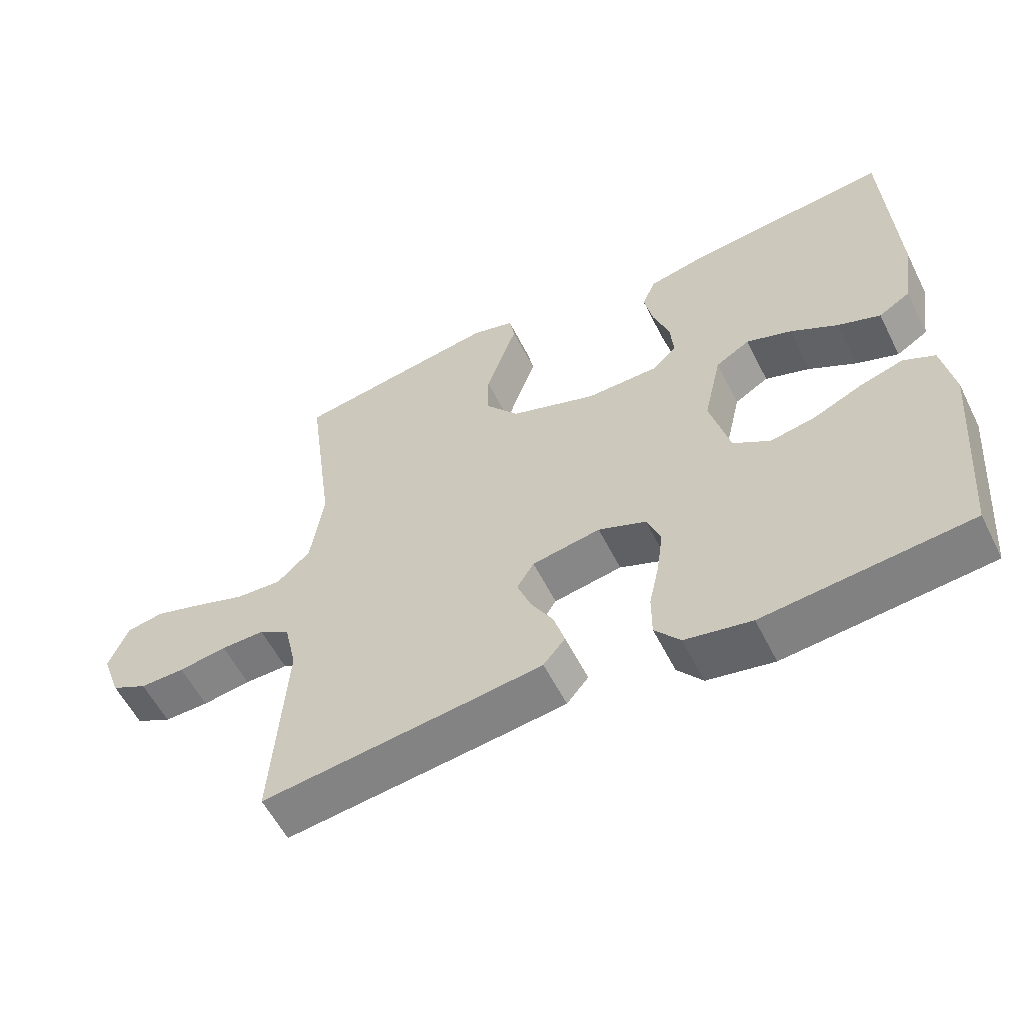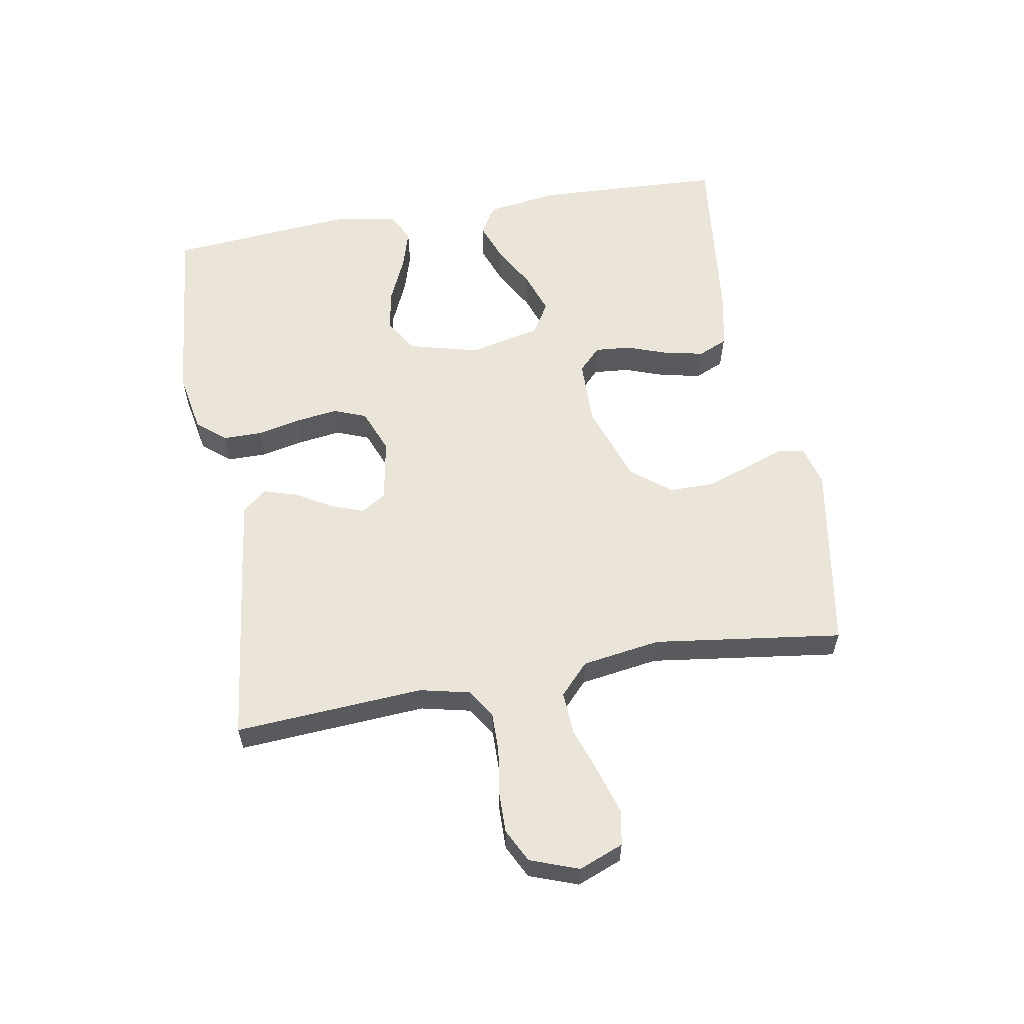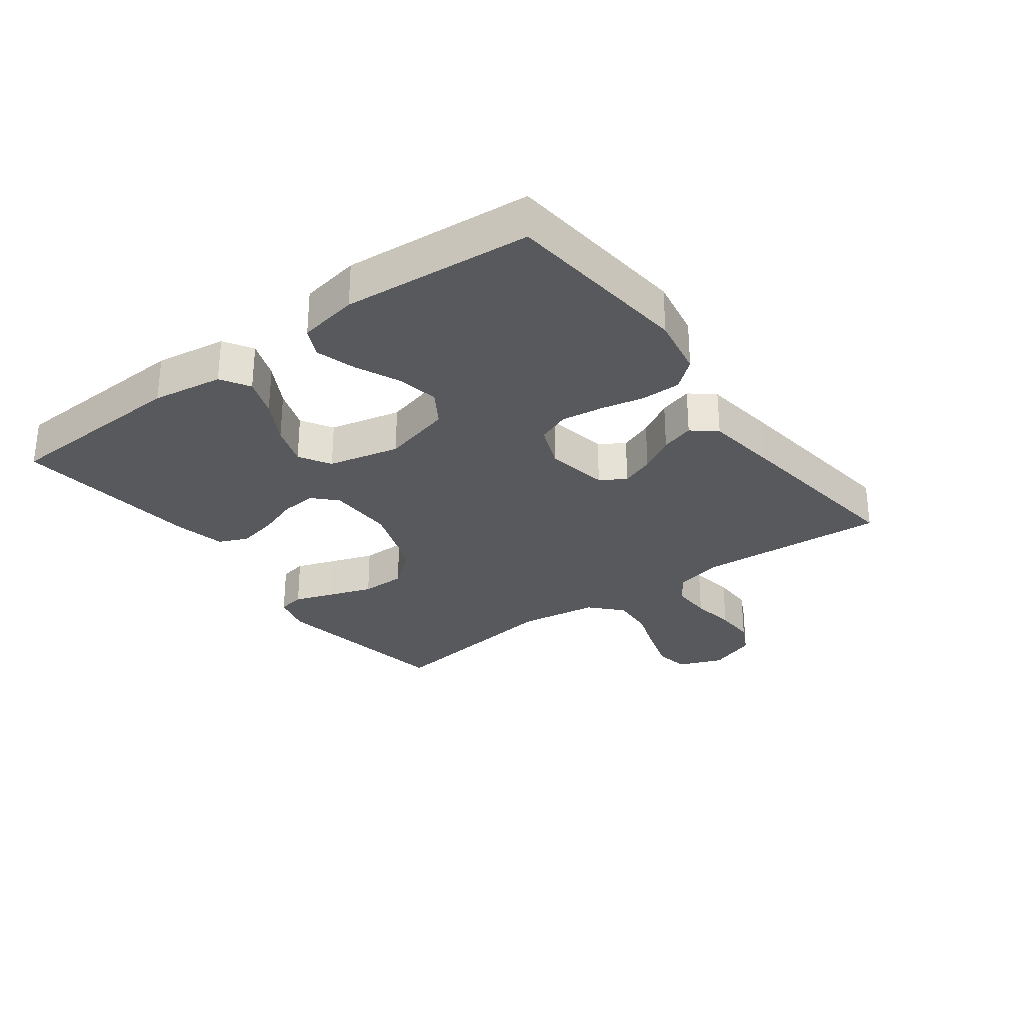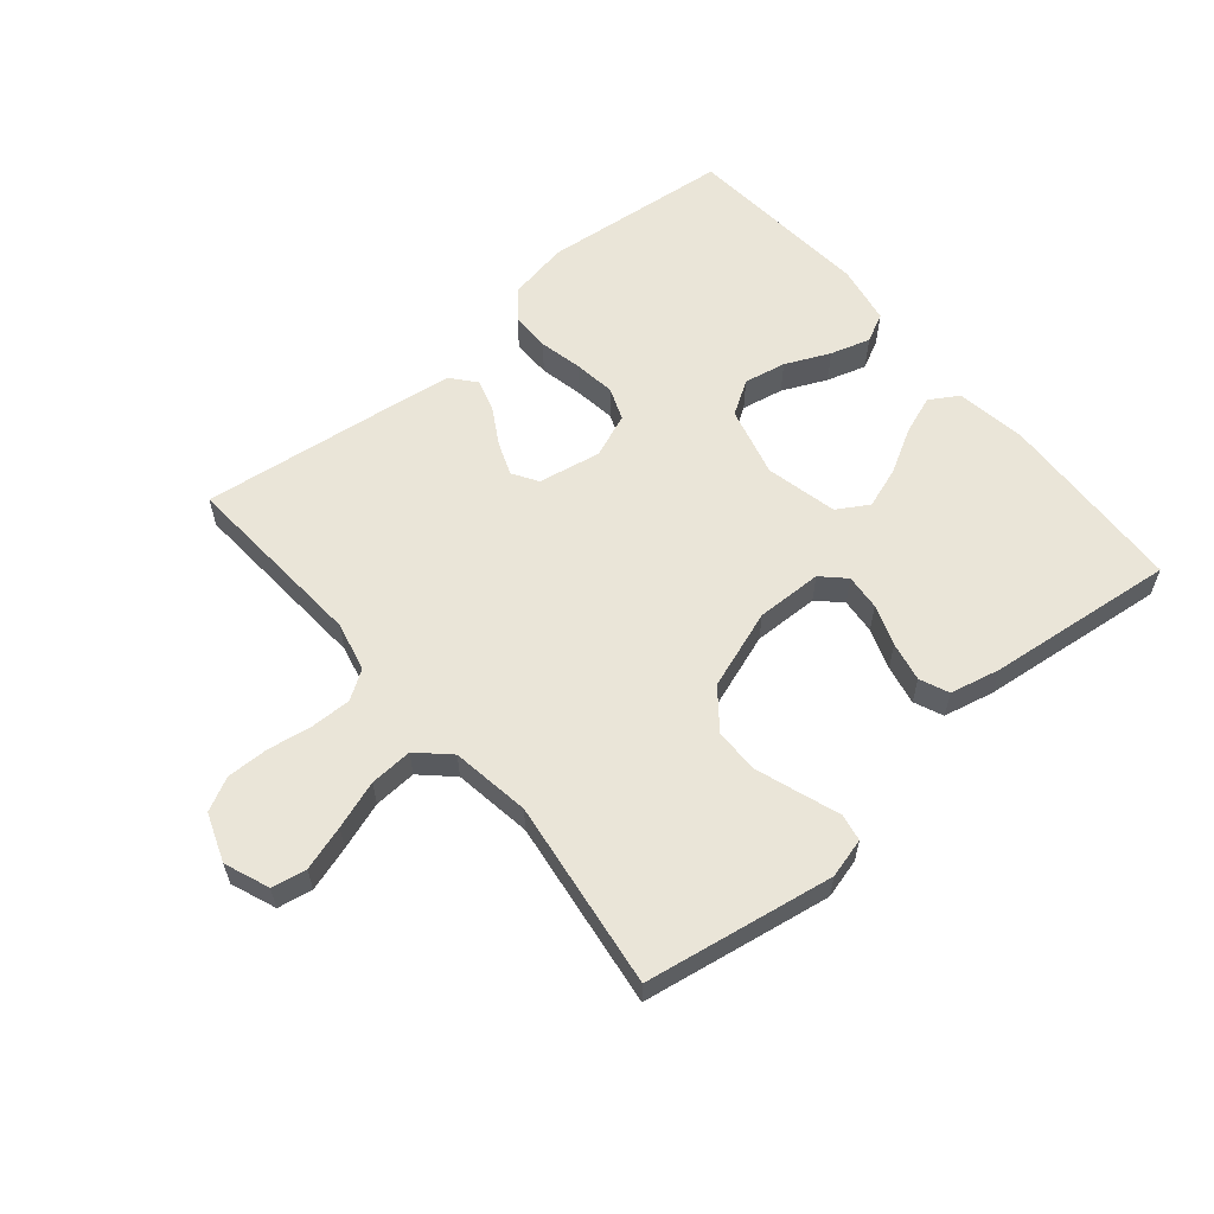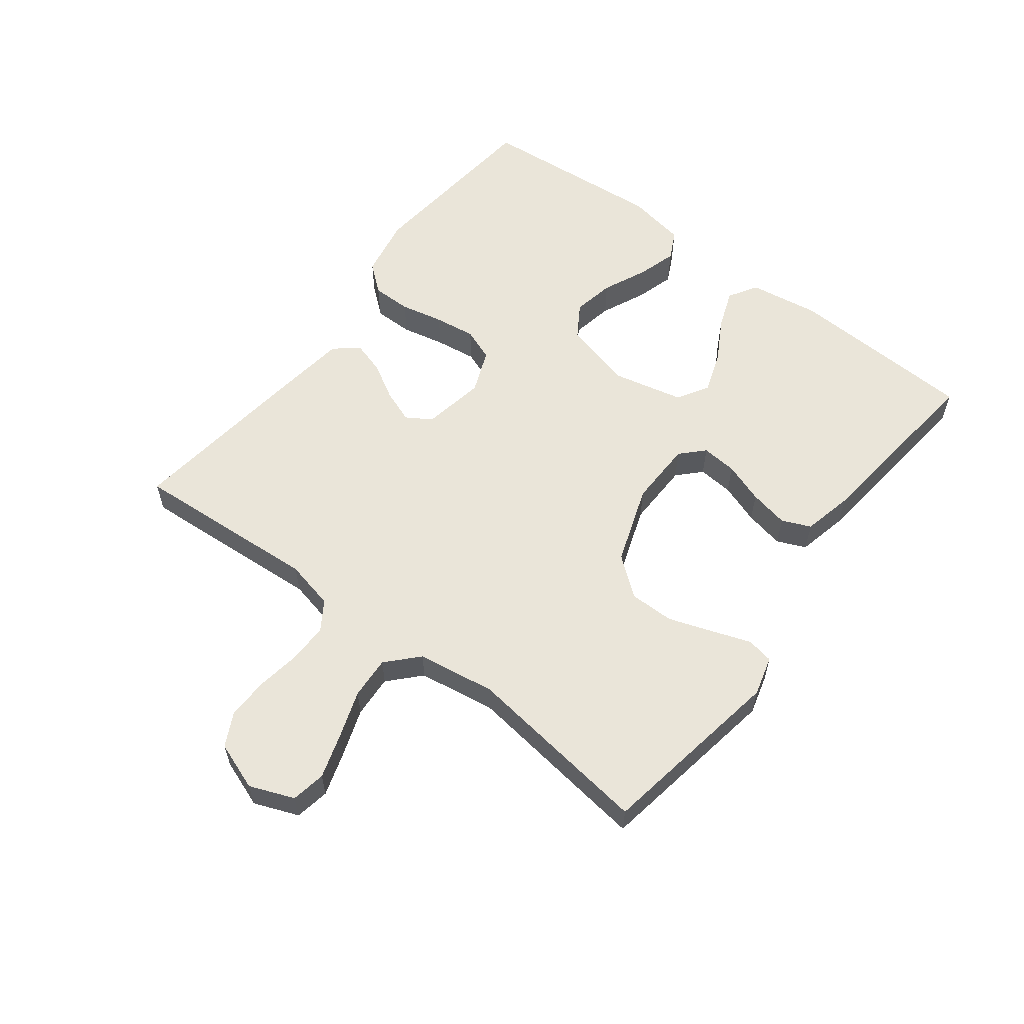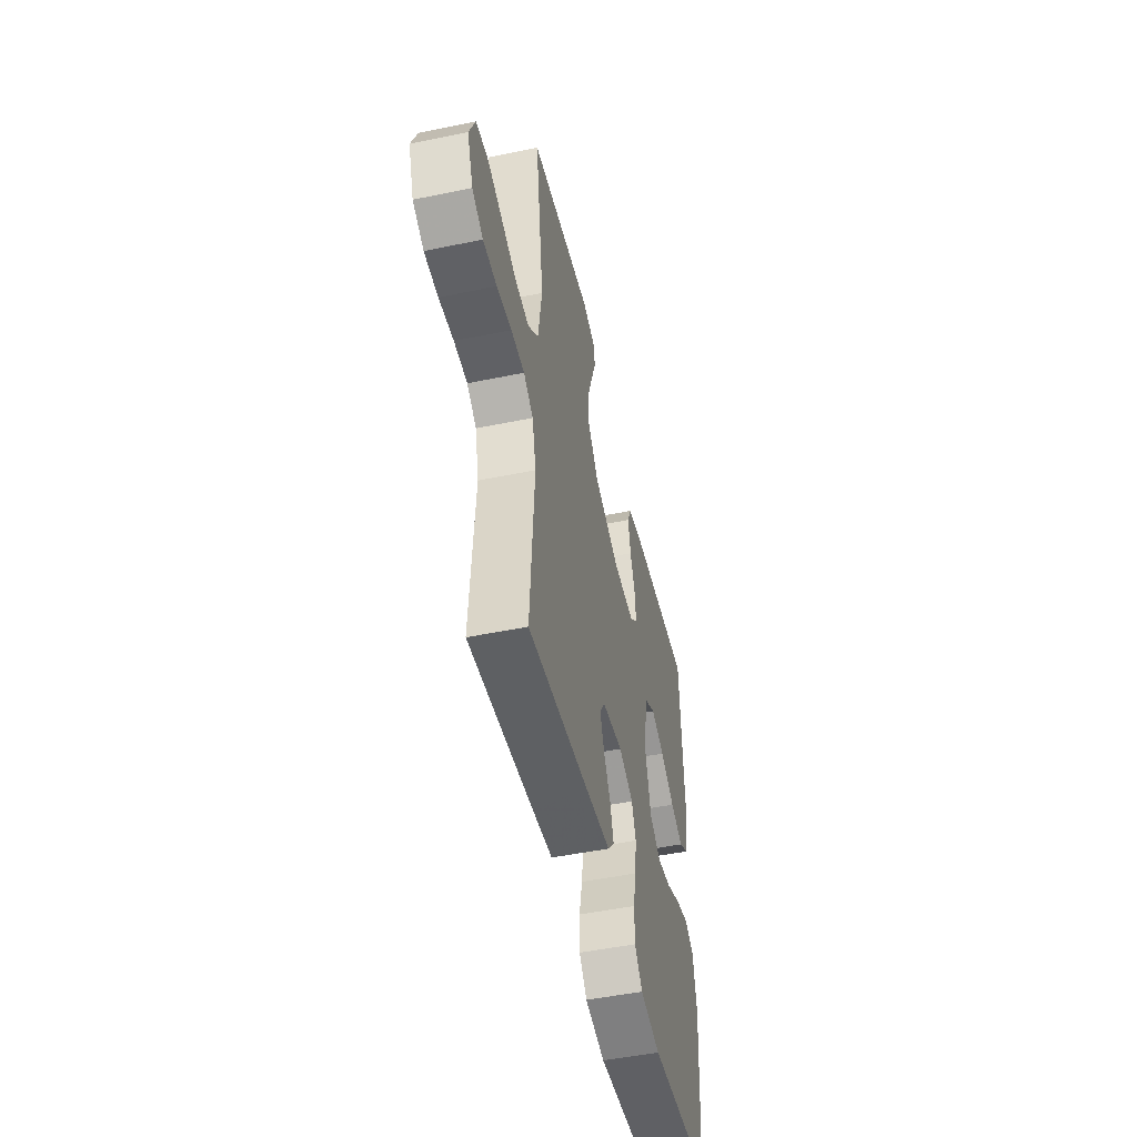
<metadata>
{"format":"obj","ext":"obj","renderer":"f3d","projection":"perspective","resolution":1024,"background":"white","views":[{"elev":-57.4,"azim":26.5,"up":"+Z"},{"elev":59.0,"azim":-99.9,"up":"+Y"},{"elev":-29.4,"azim":126.6,"up":"+Y"},{"elev":59.5,"azim":-40.0,"up":"+Y"},{"elev":58.5,"azim":-52.7,"up":"+Y"},{"elev":-49.8,"azim":-77.2,"up":"+Z"}]}
</metadata>
<code>
v 0.5 0.07 0.5
v 0.514 0.07 0.2
v 0.497 0.07 0.087
v 0.451 0.07 0.059
v 0.389 0.07 0.082
v 0.32 0.07 0.121
v 0.254 0.07 0.144
v 0.204 0.07 0.114
v 0.178 0.07 0
v 0.207 0.07 -0.112
v 0.261 0.07 -0.146
v 0.328 0.07 -0.133
v 0.399 0.07 -0.101
v 0.462 0.07 -0.082
v 0.508 0.07 -0.105
v 0.525 0.07 -0.2
v 0.5 0.07 -0.5
v 0.2 0.07 -0.53
v 0.103 0.07 -0.512
v 0.066 0.07 -0.467
v 0.066 0.07 -0.404
v 0.081 0.07 -0.335
v 0.09 0.07 -0.269
v 0.07 0.07 -0.217
v 0 0.07 -0.189
v -0.1 0.07 -0.207
v -0.125 0.07 -0.247
v -0.105 0.07 -0.3
v -0.072 0.07 -0.357
v -0.056 0.07 -0.41
v -0.088 0.07 -0.448
v -0.2 0.07 -0.463
v -0.5 0.07 -0.5
v -0.48 0.07 -0.2
v -0.498 0.07 -0.121
v -0.544 0.07 -0.091
v -0.608 0.07 -0.092
v -0.679 0.07 -0.103
v -0.745 0.07 -0.104
v -0.798 0.07 -0.077
v -0.826 0.07 0
v -0.798 0.07 0.071
v -0.743 0.07 0.081
v -0.672 0.07 0.059
v -0.596 0.07 0.033
v -0.528 0.07 0.029
v -0.479 0.07 0.075
v -0.46 0.07 0.2
v -0.5 0.07 0.5
v -0.2 0.07 0.55
v -0.137 0.07 0.533
v -0.129 0.07 0.49
v -0.151 0.07 0.428
v -0.175 0.07 0.358
v -0.175 0.07 0.287
v -0.126 0.07 0.225
v 0 0.07 0.181
v 0.105 0.07 0.183
v 0.141 0.07 0.218
v 0.136 0.07 0.275
v 0.113 0.07 0.34
v 0.1 0.07 0.403
v 0.12 0.07 0.449
v 0.2 0.07 0.467
v 0.5 0 0.5
v 0.514 0 0.2
v 0.497 0 0.087
v 0.451 0 0.059
v 0.389 0 0.082
v 0.32 0 0.121
v 0.254 0 0.144
v 0.204 0 0.114
v 0.178 0 0
v 0.207 0 -0.112
v 0.261 0 -0.146
v 0.328 0 -0.133
v 0.399 0 -0.101
v 0.462 0 -0.082
v 0.508 0 -0.105
v 0.525 0 -0.2
v 0.5 0 -0.5
v 0.2 0 -0.53
v 0.103 0 -0.512
v 0.066 0 -0.467
v 0.066 0 -0.404
v 0.081 0 -0.335
v 0.09 0 -0.269
v 0.07 0 -0.217
v 0 0 -0.189
v -0.1 0 -0.207
v -0.125 0 -0.247
v -0.105 0 -0.3
v -0.072 0 -0.357
v -0.056 0 -0.41
v -0.088 0 -0.448
v -0.2 0 -0.463
v -0.5 0 -0.5
v -0.48 0 -0.2
v -0.498 0 -0.121
v -0.544 0 -0.091
v -0.608 0 -0.092
v -0.679 0 -0.103
v -0.745 0 -0.104
v -0.798 0 -0.077
v -0.826 0 0
v -0.798 0 0.071
v -0.743 0 0.081
v -0.672 0 0.059
v -0.596 0 0.033
v -0.528 0 0.029
v -0.479 0 0.075
v -0.46 0 0.2
v -0.5 0 0.5
v -0.2 0 0.55
v -0.137 0 0.533
v -0.129 0 0.49
v -0.151 0 0.428
v -0.175 0 0.358
v -0.175 0 0.287
v -0.126 0 0.225
v 0 0 0.181
v 0.105 0 0.183
v 0.141 0 0.218
v 0.136 0 0.275
v 0.113 0 0.34
v 0.1 0 0.403
v 0.12 0 0.449
v 0.2 0 0.467
f 4 5 6
f 3 4 6
f 2 3 6
f 1 2 6
f 64 1 6
f 63 64 6
f 62 63 6
f 61 62 6
f 60 61 6
f 59 60 6 7
f 58 59 7 8
f 57 58 8 9
f 56 57 9 10
f 51 52 53
f 50 51 53
f 49 50 53
f 48 49 53
f 47 48 53 54
f 46 47 54 55
f 43 44 45
f 42 43 45
f 41 42 45
f 40 41 45
f 39 40 45
f 38 39 45
f 37 38 45
f 36 37 45 46
f 46 55 56
f 36 46 56
f 35 36 56
f 32 33 34
f 31 32 34
f 30 31 34
f 29 30 34
f 28 29 34
f 27 28 34 35
f 20 21 22
f 19 20 22
f 18 19 22
f 17 18 22
f 16 17 22
f 15 16 22
f 14 15 22
f 13 14 22
f 12 13 22
f 11 12 22 23
f 10 11 23 24
f 26 27 35 56
f 25 26 56 10
f 10 24 25
f 70 69 68
f 70 68 67
f 70 67 66
f 70 66 65
f 70 65 128
f 70 128 127
f 70 127 126
f 70 126 125
f 70 125 124
f 71 70 124 123
f 72 71 123 122
f 73 72 122 121
f 74 73 121 120
f 117 116 115
f 117 115 114
f 117 114 113
f 117 113 112
f 118 117 112 111
f 119 118 111 110
f 109 108 107
f 109 107 106
f 109 106 105
f 109 105 104
f 109 104 103
f 109 103 102
f 109 102 101
f 110 109 101 100
f 120 119 110
f 120 110 100
f 120 100 99
f 98 97 96
f 98 96 95
f 98 95 94
f 98 94 93
f 98 93 92
f 99 98 92 91
f 86 85 84
f 86 84 83
f 86 83 82
f 86 82 81
f 86 81 80
f 86 80 79
f 86 79 78
f 86 78 77
f 86 77 76
f 87 86 76 75
f 88 87 75 74
f 120 99 91 90
f 74 120 90 89
f 89 88 74
f 1 65 66 2
f 2 66 67 3
f 3 67 68 4
f 4 68 69 5
f 5 69 70 6
f 6 70 71 7
f 7 71 72 8
f 8 72 73 9
f 9 73 74 10
f 10 74 75 11
f 11 75 76 12
f 12 76 77 13
f 13 77 78 14
f 14 78 79 15
f 15 79 80 16
f 16 80 81 17
f 17 81 82 18
f 18 82 83 19
f 19 83 84 20
f 20 84 85 21
f 21 85 86 22
f 22 86 87 23
f 23 87 88 24
f 24 88 89 25
f 25 89 90 26
f 26 90 91 27
f 27 91 92 28
f 28 92 93 29
f 29 93 94 30
f 30 94 95 31
f 31 95 96 32
f 32 96 97 33
f 33 97 98 34
f 34 98 99 35
f 35 99 100 36
f 36 100 101 37
f 37 101 102 38
f 38 102 103 39
f 39 103 104 40
f 40 104 105 41
f 41 105 106 42
f 42 106 107 43
f 43 107 108 44
f 44 108 109 45
f 45 109 110 46
f 46 110 111 47
f 47 111 112 48
f 48 112 113 49
f 49 113 114 50
f 50 114 115 51
f 51 115 116 52
f 52 116 117 53
f 53 117 118 54
f 54 118 119 55
f 55 119 120 56
f 56 120 121 57
f 57 121 122 58
f 58 122 123 59
f 59 123 124 60
f 60 124 125 61
f 61 125 126 62
f 62 126 127 63
f 63 127 128 64
f 64 128 65 1

</code>
